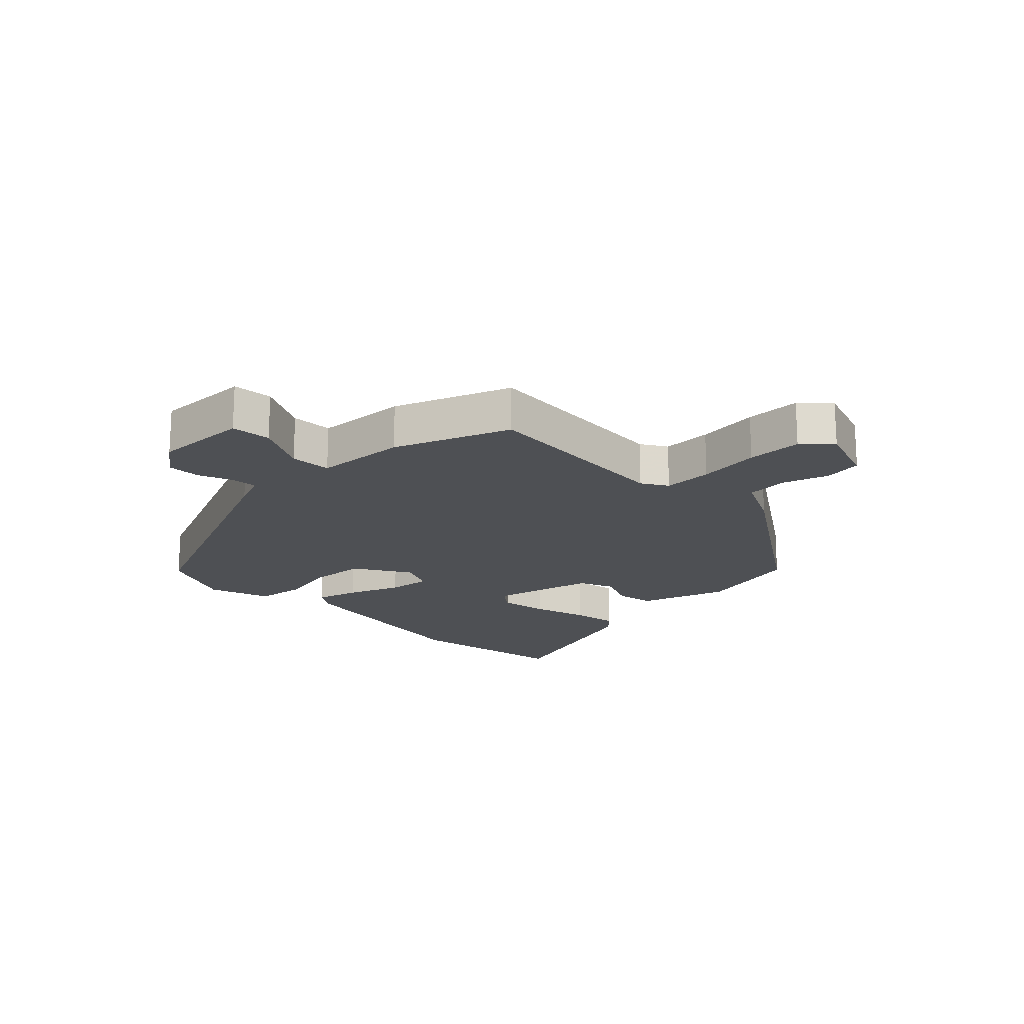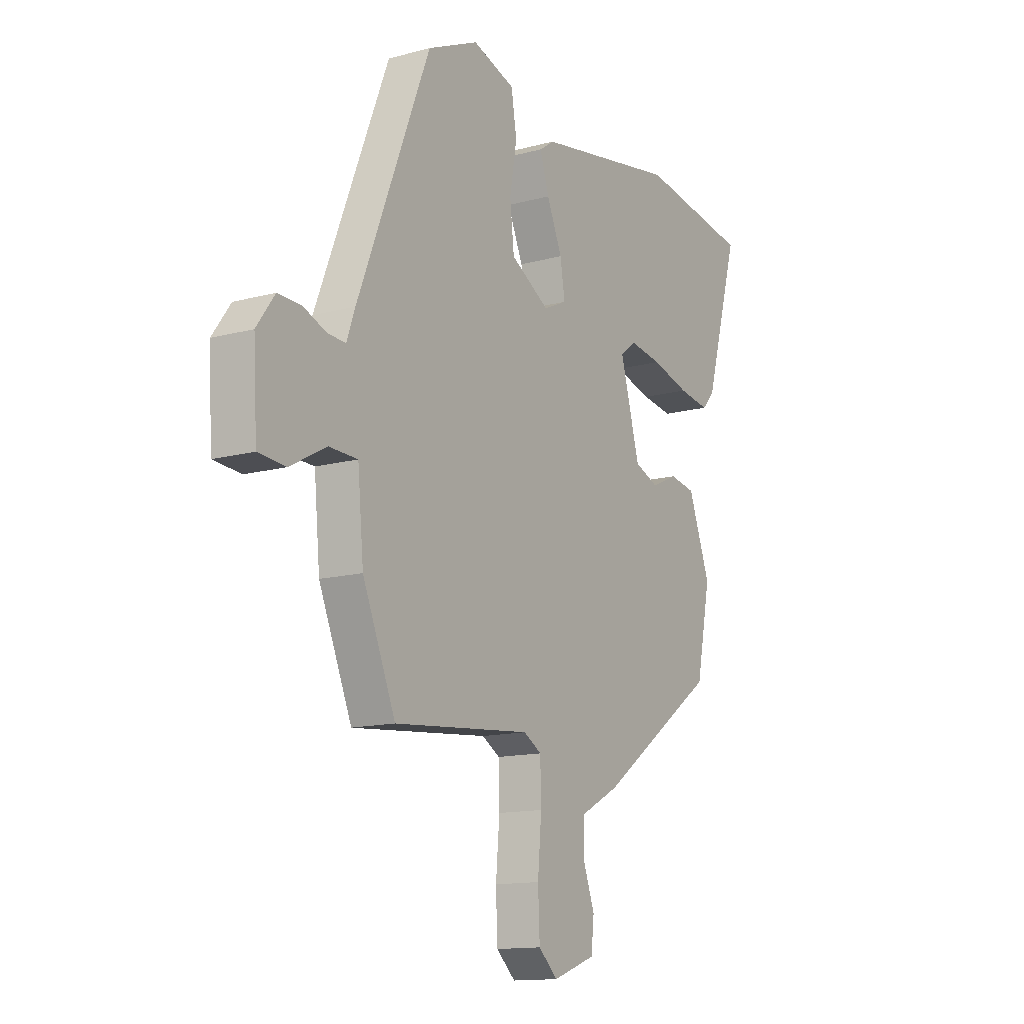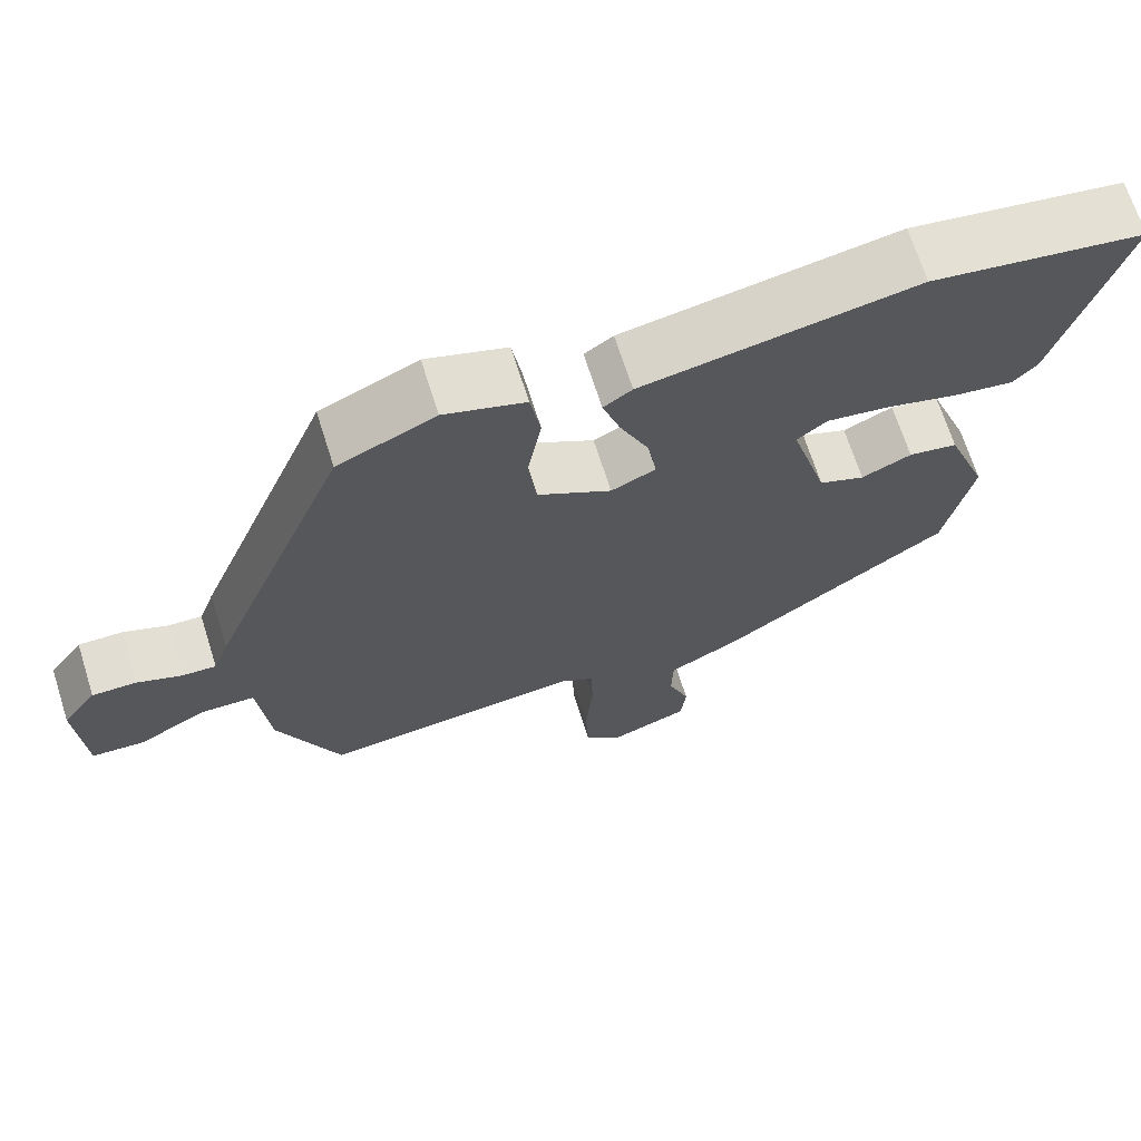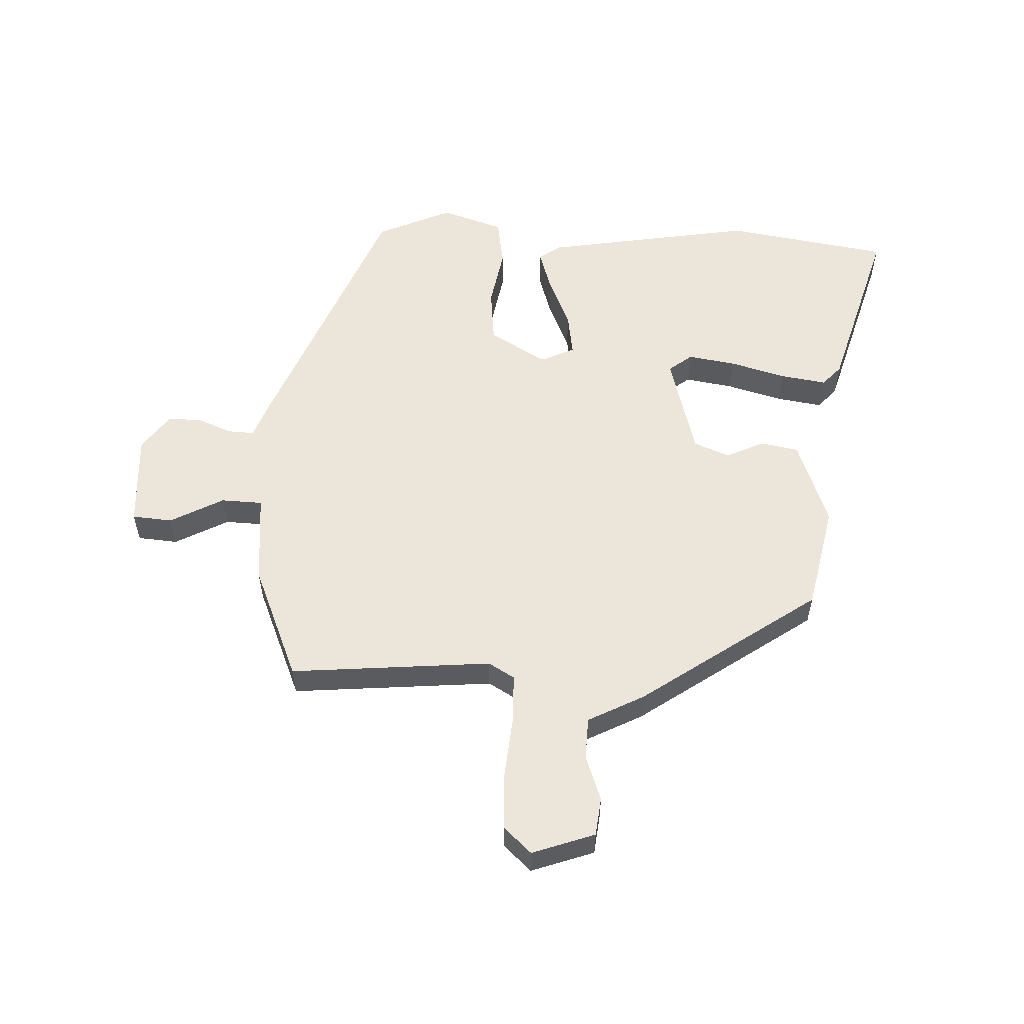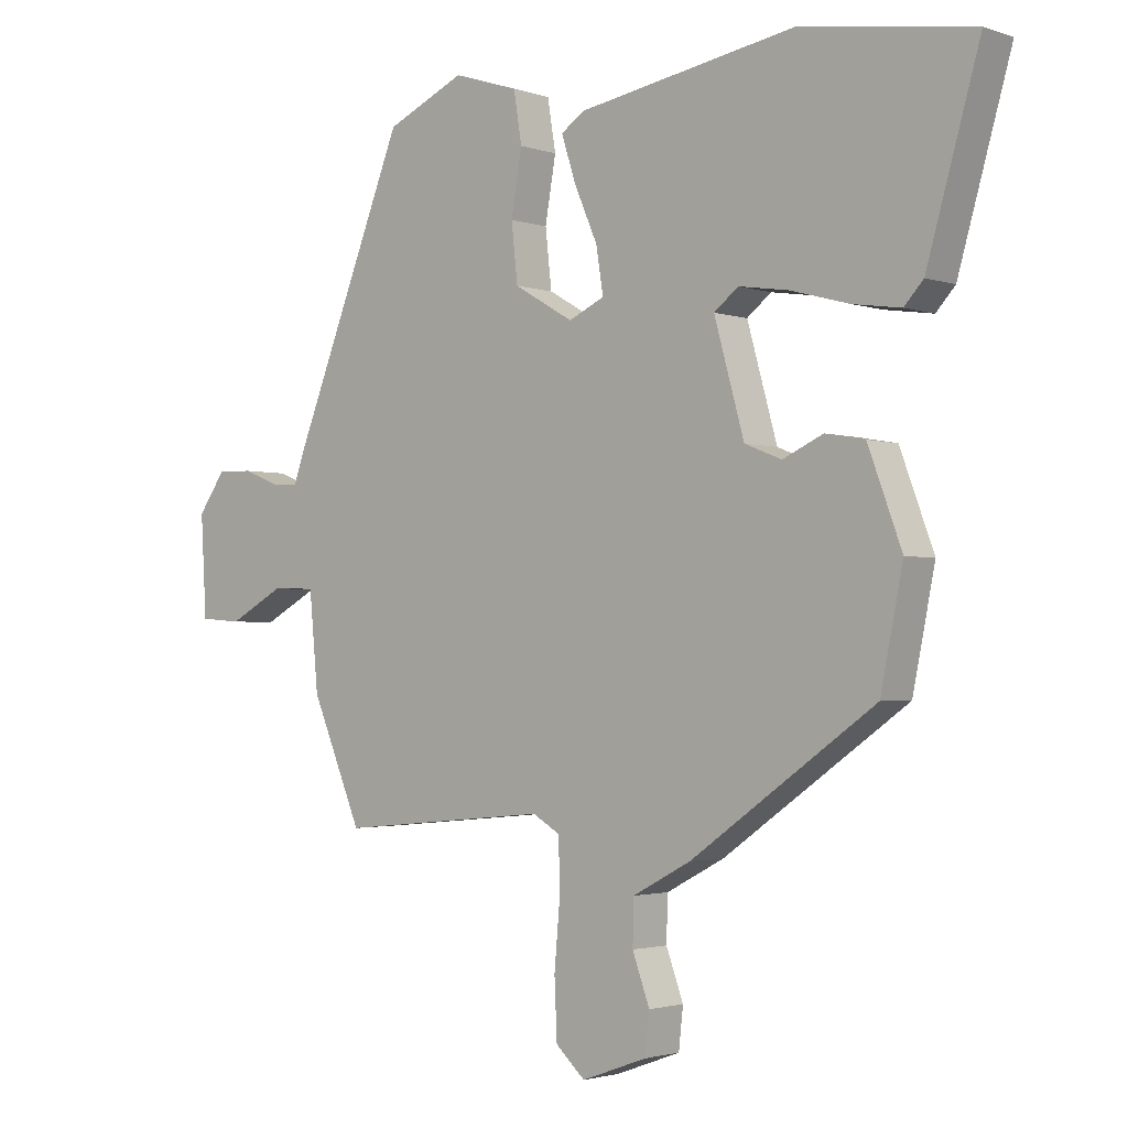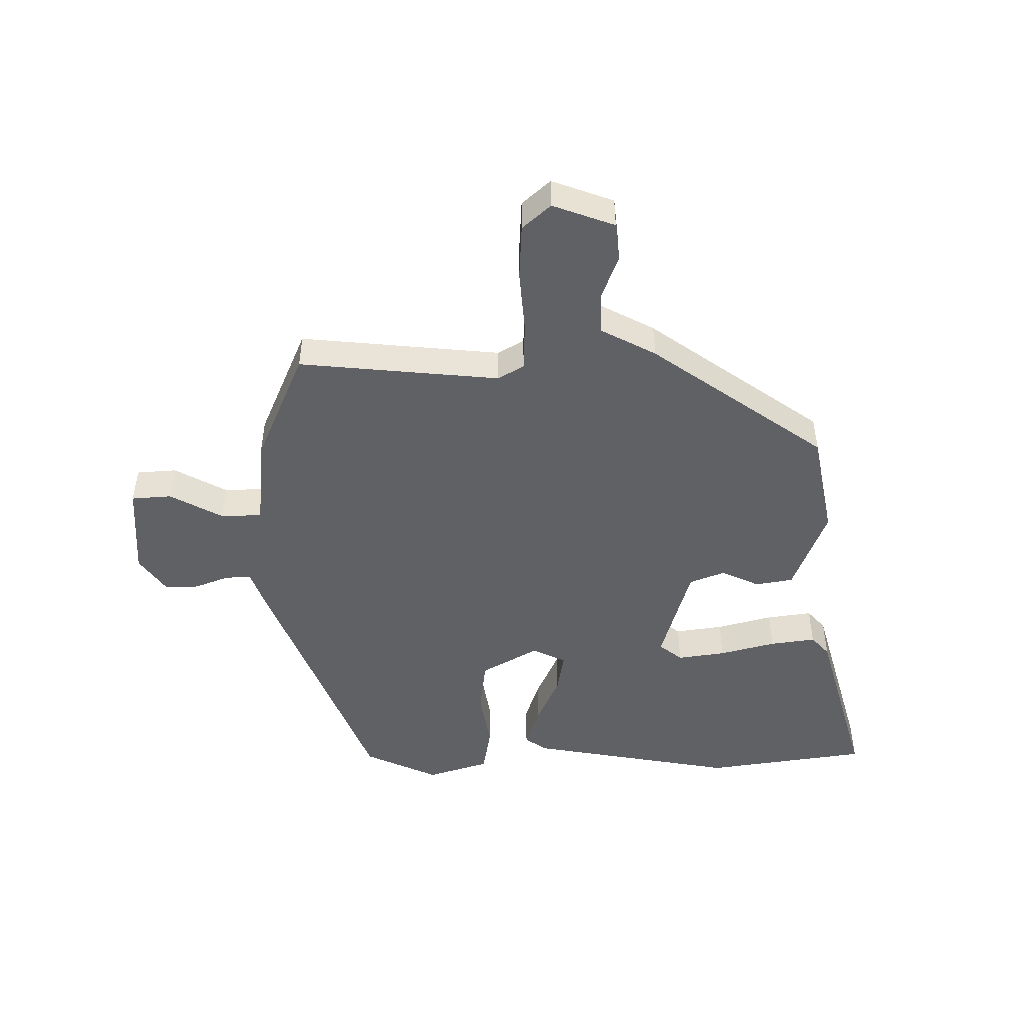
<metadata>
{"format":"obj","ext":"obj","renderer":"f3d","projection":"perspective","resolution":1024,"background":"white","views":[{"elev":-18.6,"azim":135.9,"up":"+Y"},{"elev":-13.6,"azim":121.3,"up":"+Z"},{"elev":68.7,"azim":162.4,"up":"+Z"},{"elev":56.5,"azim":-177.2,"up":"+Y"},{"elev":-2.2,"azim":-139.6,"up":"+Z"},{"elev":-48.1,"azim":-179.8,"up":"+Y"}]}
</metadata>
<code>
v 0.411 0.07 -0.494
v 0.081 0.07 -0.463
v 0.038 0.07 -0.488
v 0.036 0.07 -0.569
v 0.045 0.07 -0.672
v 0.041 0.07 -0.763
v -0.005 0.07 -0.805
v -0.107 0.07 -0.768
v -0.114 0.07 -0.705
v -0.087 0.07 -0.631
v -0.089 0.07 -0.562
v -0.18 0.07 -0.514
v -0.468 0.07 -0.31
v -0.503 0.07 -0.137
v -0.45 0.07 0.005
v -0.388 0.07 0.016
v -0.325 0.07 -0.013
v -0.267 0.07 0.01
v -0.22 0.07 0.178
v -0.258 0.07 0.208
v -0.337 0.07 0.196
v -0.429 0.07 0.171
v -0.504 0.07 0.16
v -0.534 0.07 0.193
v -0.617 0.07 0.482
v -0.348 0.07 0.523
v -0.004 0.07 0.463
v 0.032 0.07 0.438
v 0.01 0.07 0.369
v -0.027 0.07 0.284
v -0.038 0.07 0.214
v 0.018 0.07 0.188
v 0.111 0.07 0.242
v 0.121 0.07 0.332
v 0.104 0.07 0.43
v 0.117 0.07 0.509
v 0.219 0.07 0.542
v 0.342 0.07 0.486
v 0.516 0.07 0.05
v 0.536 0.07 -0.006
v 0.579 0.07 -0.004
v 0.635 0.07 0.018
v 0.691 0.07 0.019
v 0.734 0.07 -0.041
v 0.725 0.07 -0.197
v 0.659 0.07 -0.202
v 0.572 0.07 -0.155
v 0.504 0.07 -0.157
v 0.49 0.07 -0.307
v 0.411 0 -0.494
v 0.081 0 -0.463
v 0.038 0 -0.488
v 0.036 0 -0.569
v 0.045 0 -0.672
v 0.041 0 -0.763
v -0.005 0 -0.805
v -0.107 0 -0.768
v -0.114 0 -0.705
v -0.087 0 -0.631
v -0.089 0 -0.562
v -0.18 0 -0.514
v -0.468 0 -0.31
v -0.503 0 -0.137
v -0.45 0 0.005
v -0.388 0 0.016
v -0.325 0 -0.013
v -0.267 0 0.01
v -0.22 0 0.178
v -0.258 0 0.208
v -0.337 0 0.196
v -0.429 0 0.171
v -0.504 0 0.16
v -0.534 0 0.193
v -0.617 0 0.482
v -0.348 0 0.523
v -0.004 0 0.463
v 0.032 0 0.438
v 0.01 0 0.369
v -0.027 0 0.284
v -0.038 0 0.214
v 0.018 0 0.188
v 0.111 0 0.242
v 0.121 0 0.332
v 0.104 0 0.43
v 0.117 0 0.509
v 0.219 0 0.542
v 0.342 0 0.486
v 0.516 0 0.05
v 0.536 0 -0.006
v 0.579 0 -0.004
v 0.635 0 0.018
v 0.691 0 0.019
v 0.734 0 -0.041
v 0.725 0 -0.197
v 0.659 0 -0.202
v 0.572 0 -0.155
v 0.504 0 -0.157
v 0.49 0 -0.307
f 48 49 1 2
f 44 45 46 47
f 44 47 48
f 41 42 43 44
f 40 41 44 48
f 34 35 36 37
f 33 34 37 38
f 27 28 29 30
f 27 30 31
f 26 27 31
f 25 26 31
f 21 22 23 24
f 20 21 24 25
f 14 15 16 17
f 14 17 18
f 11 12 13 14
f 11 14 18
f 7 8 9 10
f 7 10 11
f 4 5 6 7
f 3 4 7 11
f 40 48 2 3
f 33 38 39 40
f 32 33 40 3
f 20 25 31 32
f 19 20 32
f 18 19 32
f 3 11 18 32
f 51 50 98 97
f 96 95 94 93
f 97 96 93
f 93 92 91 90
f 97 93 90 89
f 86 85 84 83
f 87 86 83 82
f 79 78 77 76
f 80 79 76
f 80 76 75
f 80 75 74
f 73 72 71 70
f 74 73 70 69
f 66 65 64 63
f 67 66 63
f 63 62 61 60
f 67 63 60
f 59 58 57 56
f 60 59 56
f 56 55 54 53
f 60 56 53 52
f 52 51 97 89
f 89 88 87 82
f 52 89 82 81
f 81 80 74 69
f 81 69 68
f 81 68 67
f 81 67 60 52
f 1 50 51 2
f 2 51 52 3
f 3 52 53 4
f 4 53 54 5
f 5 54 55 6
f 6 55 56 7
f 7 56 57 8
f 8 57 58 9
f 9 58 59 10
f 10 59 60 11
f 11 60 61 12
f 12 61 62 13
f 13 62 63 14
f 14 63 64 15
f 15 64 65 16
f 16 65 66 17
f 17 66 67 18
f 18 67 68 19
f 19 68 69 20
f 20 69 70 21
f 21 70 71 22
f 22 71 72 23
f 23 72 73 24
f 24 73 74 25
f 25 74 75 26
f 26 75 76 27
f 27 76 77 28
f 28 77 78 29
f 29 78 79 30
f 30 79 80 31
f 31 80 81 32
f 32 81 82 33
f 33 82 83 34
f 34 83 84 35
f 35 84 85 36
f 36 85 86 37
f 37 86 87 38
f 38 87 88 39
f 39 88 89 40
f 40 89 90 41
f 41 90 91 42
f 42 91 92 43
f 43 92 93 44
f 44 93 94 45
f 45 94 95 46
f 46 95 96 47
f 47 96 97 48
f 48 97 98 49
f 49 98 50 1

</code>
